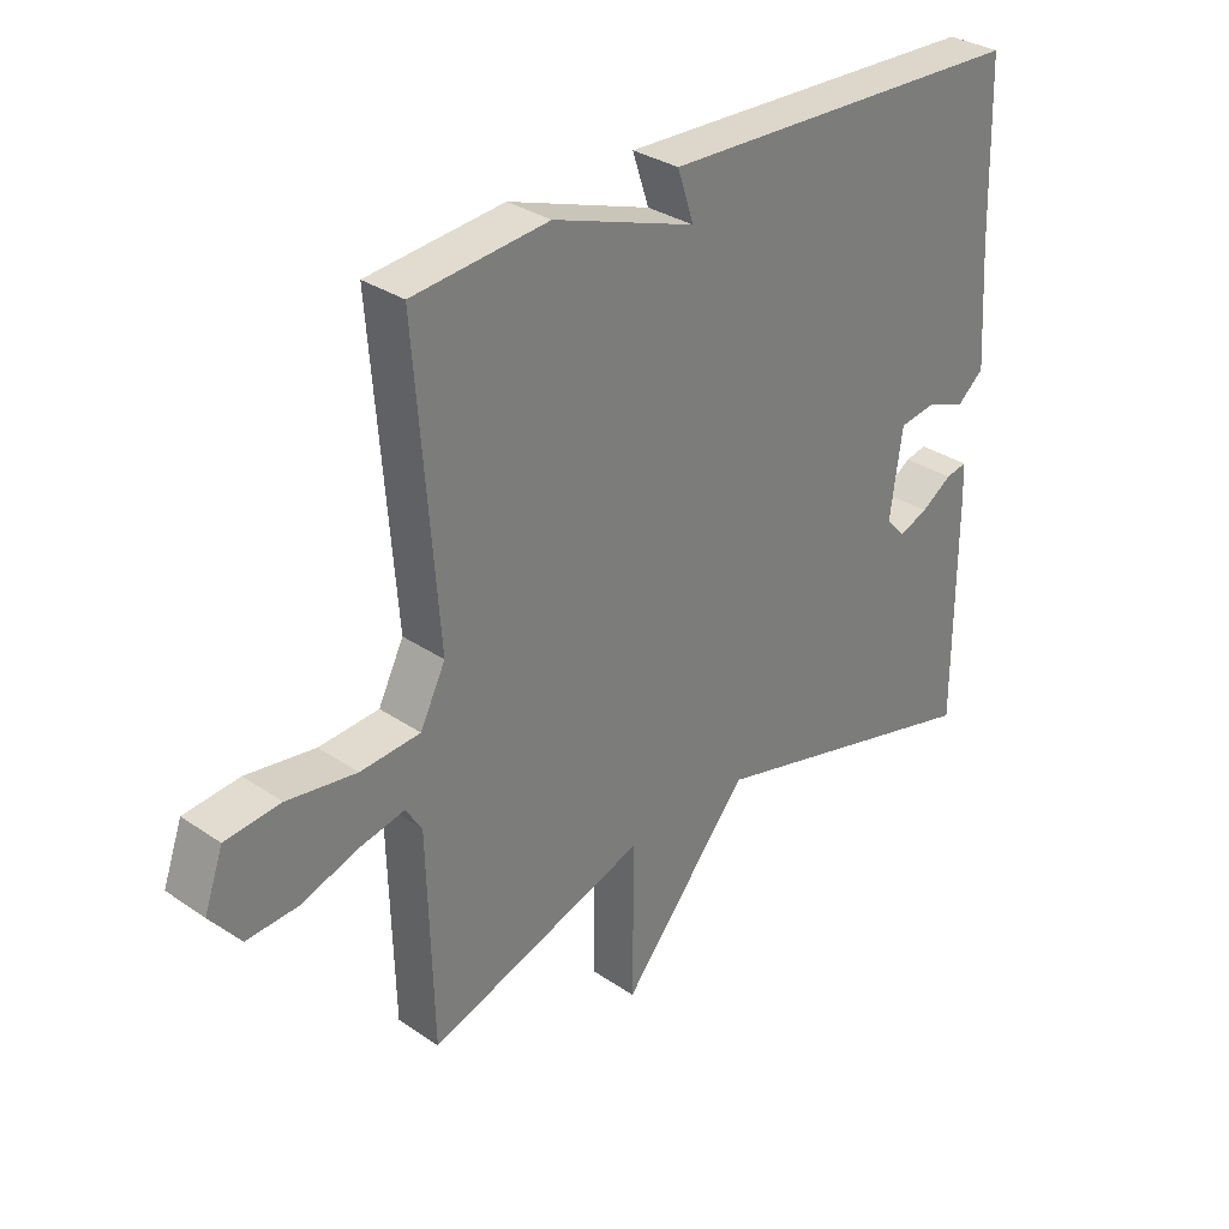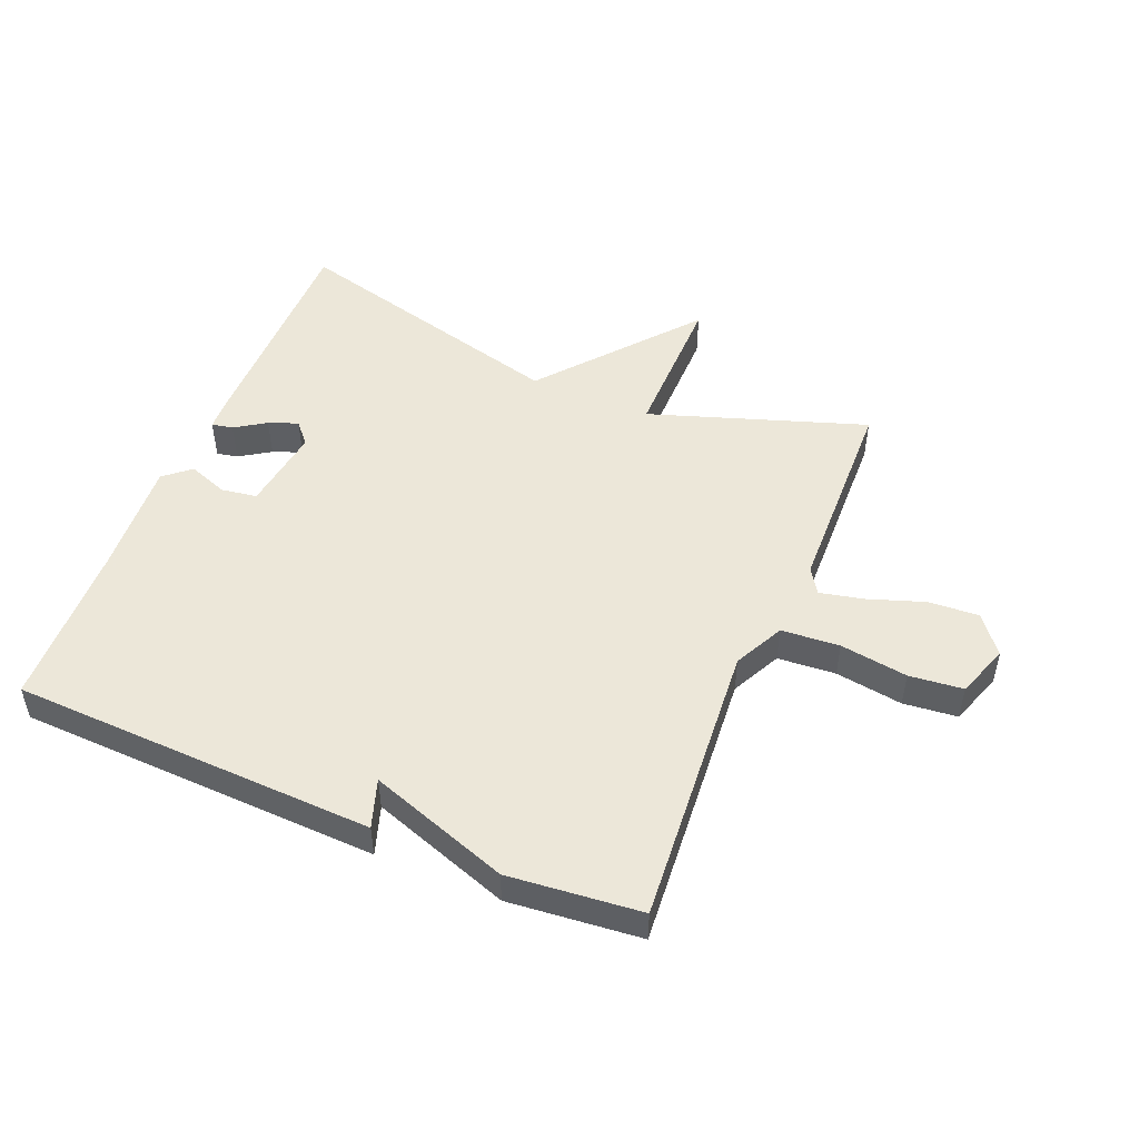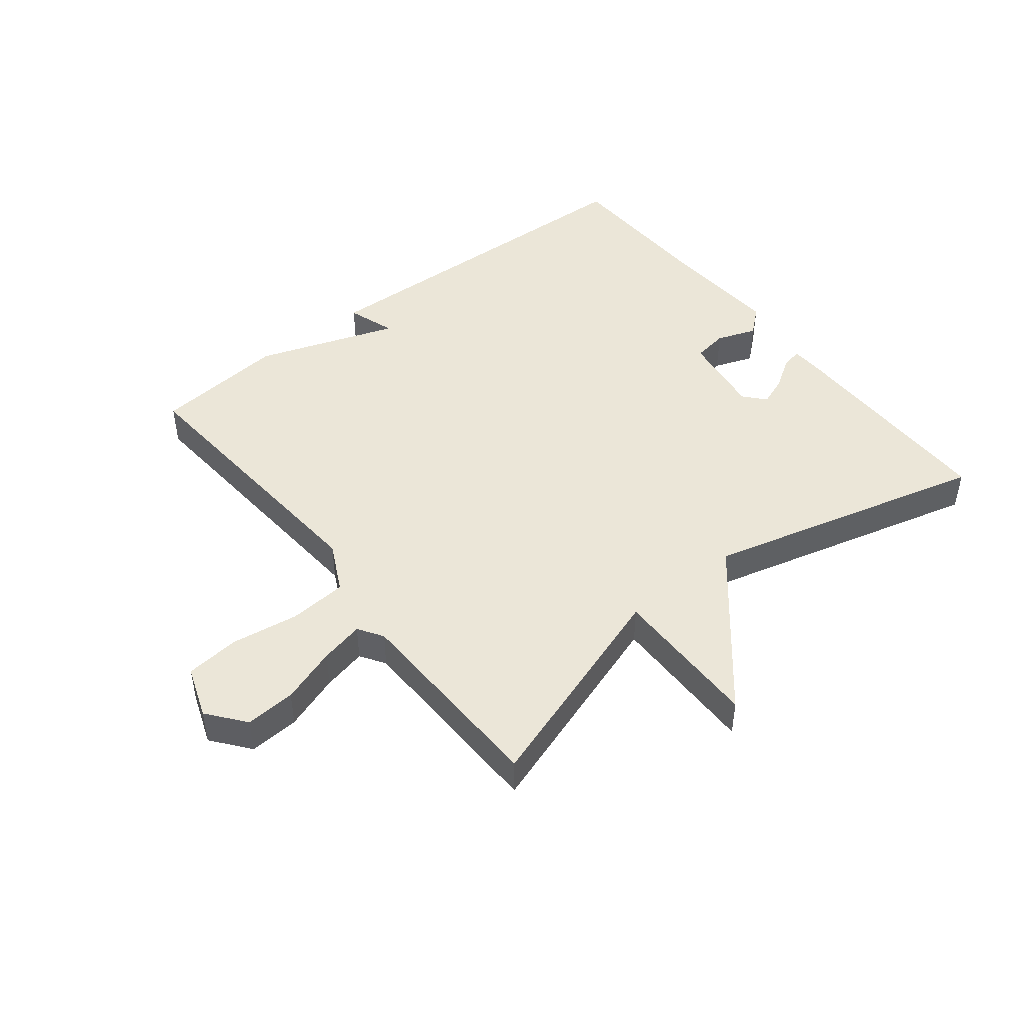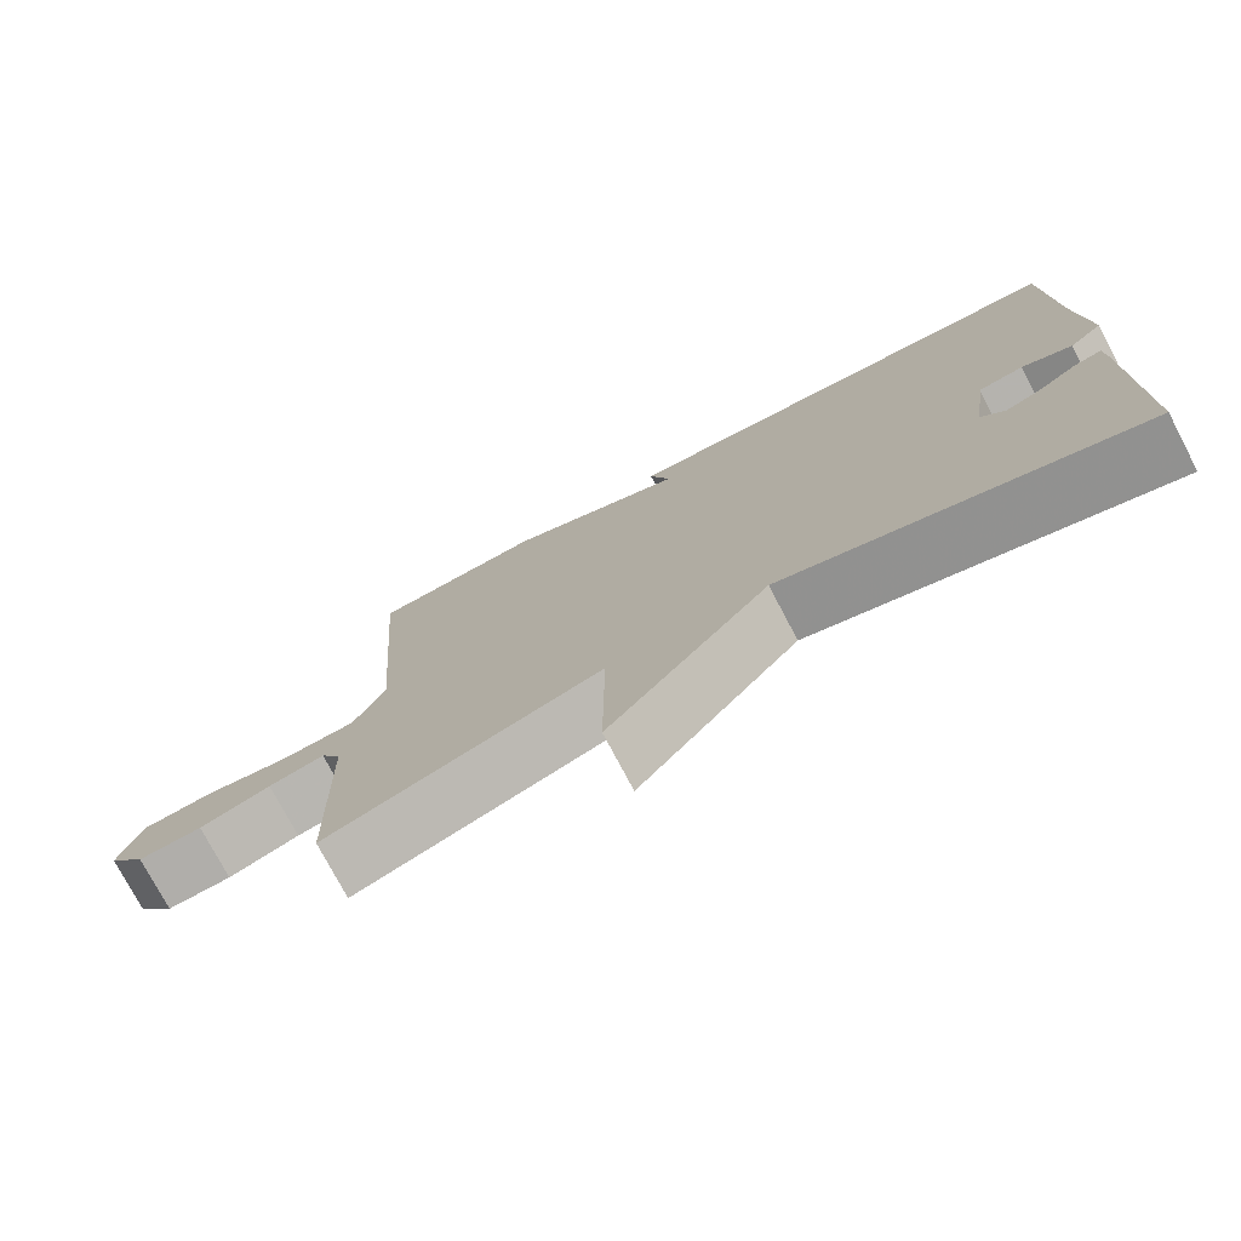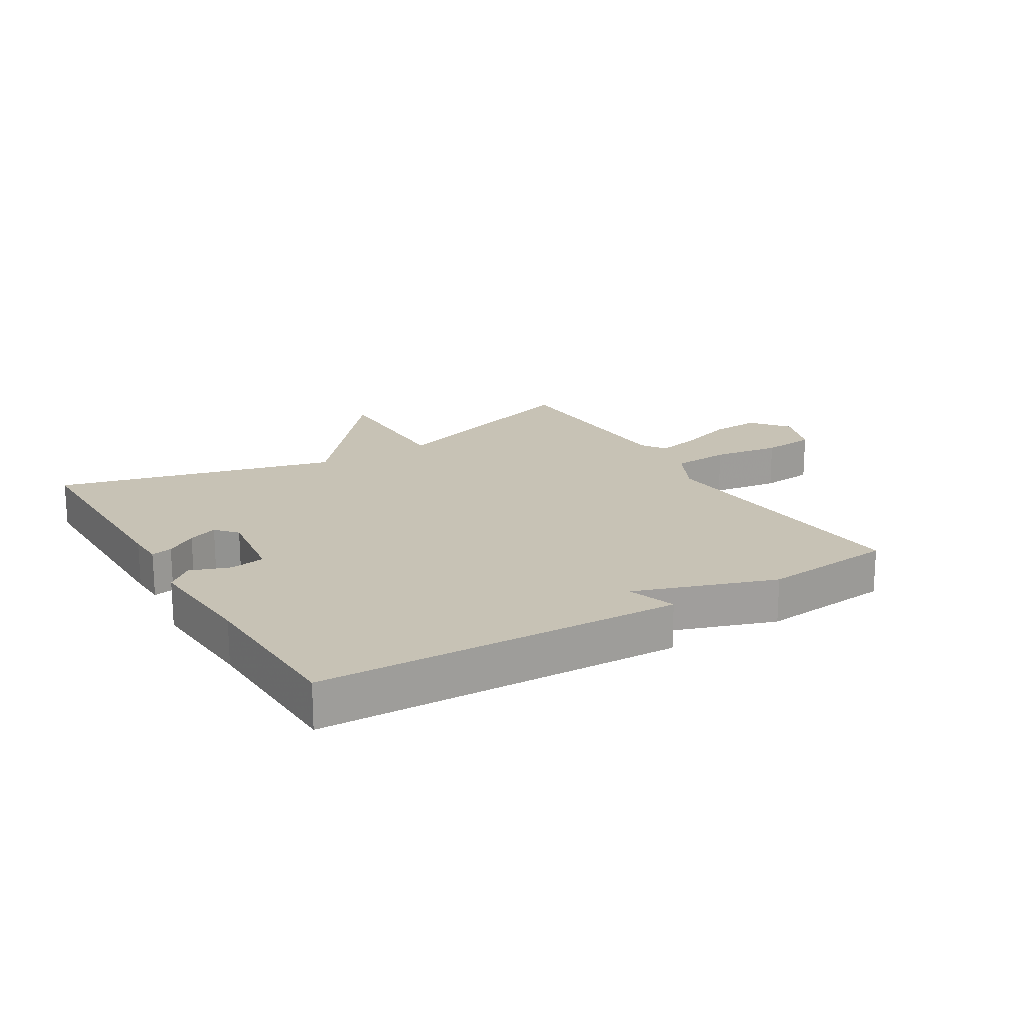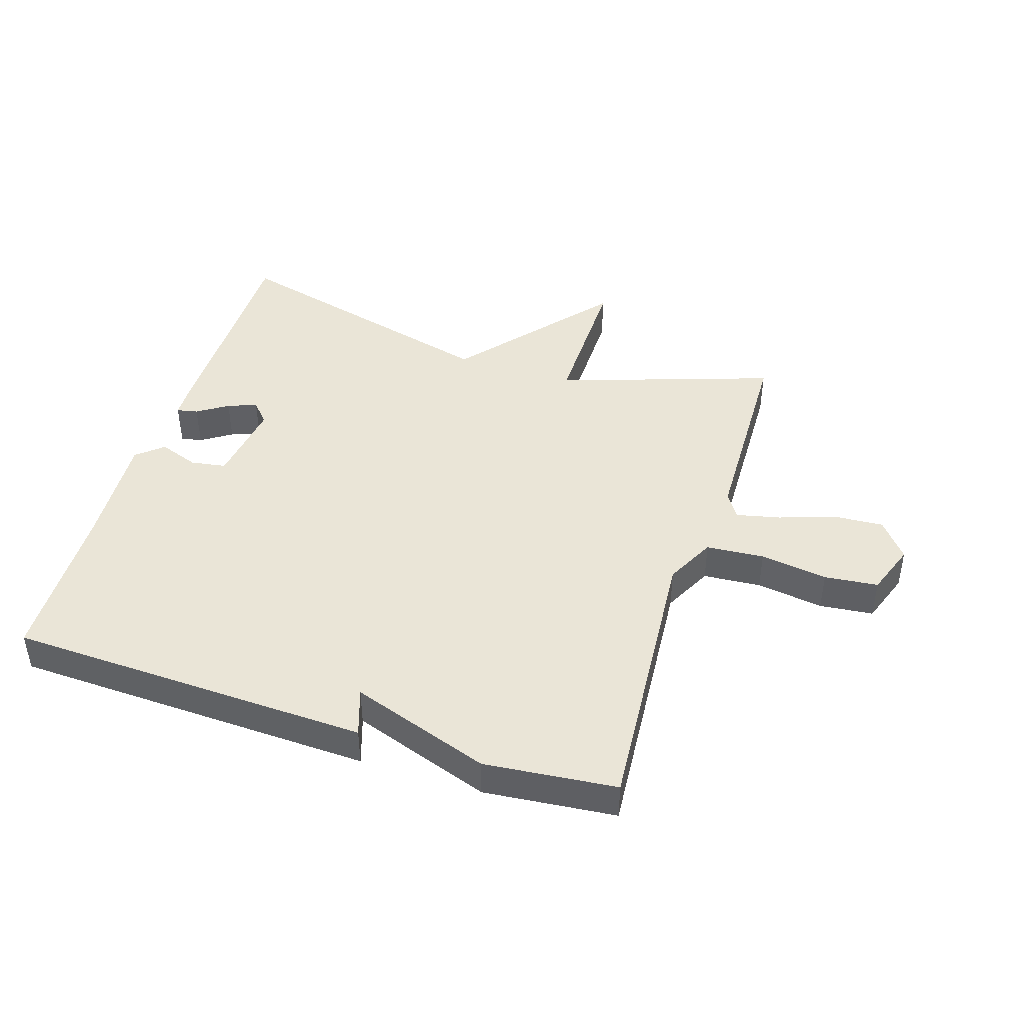
<metadata>
{"format":"obj","ext":"obj","renderer":"f3d","projection":"perspective","resolution":1024,"background":"white","views":[{"elev":31.8,"azim":133.8,"up":"+Z"},{"elev":50.2,"azim":22.5,"up":"+Y"},{"elev":46.5,"azim":141.8,"up":"+Y"},{"elev":-75.7,"azim":-152.3,"up":"+Z"},{"elev":19.0,"azim":-31.3,"up":"+Y"},{"elev":44.1,"azim":17.7,"up":"+Y"}]}
</metadata>
<code>
v 0.5 0.07 -0.5
v 0.153 0.07 -0.383
v 0.155 0.07 -0.626
v -0.047 0.07 -0.383
v -0.5 0.07 -0.5
v -0.5 0.07 -0.144
v -0.498 0.07 -0.087
v -0.464 0.07 -0.094
v -0.415 0.07 -0.126
v -0.368 0.07 -0.144
v -0.338 0.07 -0.11
v -0.357 0.07 0.025
v -0.414 0.07 0.034
v -0.478 0.07 0.011
v -0.52 0.07 0.047
v -0.508 0.07 0.235
v -0.5 0.07 0.5
v 0.086 0.07 0.521
v 0.06 0.07 0.443
v 0.286 0.07 0.521
v 0.5 0.07 0.5
v 0.465 0.07 0.043
v 0.505 0.07 -0.037
v 0.599 0.07 -0.044
v 0.708 0.07 -0.028
v 0.795 0.07 -0.037
v 0.825 0.07 -0.121
v 0.777 0.07 -0.181
v 0.696 0.07 -0.176
v 0.606 0.07 -0.145
v 0.535 0.07 -0.129
v 0.509 0.07 -0.169
v 0.5 0 -0.5
v 0.153 0 -0.383
v 0.155 0 -0.626
v -0.047 0 -0.383
v -0.5 0 -0.5
v -0.5 0 -0.144
v -0.498 0 -0.087
v -0.464 0 -0.094
v -0.415 0 -0.126
v -0.368 0 -0.144
v -0.338 0 -0.11
v -0.357 0 0.025
v -0.414 0 0.034
v -0.478 0 0.011
v -0.52 0 0.047
v -0.508 0 0.235
v -0.5 0 0.5
v 0.086 0 0.521
v 0.06 0 0.443
v 0.286 0 0.521
v 0.5 0 0.5
v 0.465 0 0.043
v 0.505 0 -0.037
v 0.599 0 -0.044
v 0.708 0 -0.028
v 0.795 0 -0.037
v 0.825 0 -0.121
v 0.777 0 -0.181
v 0.696 0 -0.176
v 0.606 0 -0.145
v 0.535 0 -0.129
v 0.509 0 -0.169
f 28 29 30
f 27 28 30
f 26 27 30
f 25 26 30
f 24 25 30
f 23 24 30 31
f 22 23 31 32
f 19 20 21 22
f 16 17 18 19
f 15 16 19
f 14 15 19
f 13 14 19
f 12 13 19 22
f 32 1 2
f 22 32 2
f 12 22 2
f 11 12 2
f 7 8 9
f 6 7 9
f 5 6 9
f 4 5 9
f 4 9 10
f 2 3 4
f 2 4 10 11
f 62 61 60
f 62 60 59
f 62 59 58
f 62 58 57
f 62 57 56
f 63 62 56 55
f 64 63 55 54
f 54 53 52 51
f 51 50 49 48
f 51 48 47
f 51 47 46
f 51 46 45
f 54 51 45 44
f 34 33 64
f 34 64 54
f 34 54 44
f 34 44 43
f 41 40 39
f 41 39 38
f 41 38 37
f 41 37 36
f 42 41 36
f 36 35 34
f 43 42 36 34
f 1 33 34 2
f 2 34 35 3
f 3 35 36 4
f 4 36 37 5
f 5 37 38 6
f 6 38 39 7
f 7 39 40 8
f 8 40 41 9
f 9 41 42 10
f 10 42 43 11
f 11 43 44 12
f 12 44 45 13
f 13 45 46 14
f 14 46 47 15
f 15 47 48 16
f 16 48 49 17
f 17 49 50 18
f 18 50 51 19
f 19 51 52 20
f 20 52 53 21
f 21 53 54 22
f 22 54 55 23
f 23 55 56 24
f 24 56 57 25
f 25 57 58 26
f 26 58 59 27
f 27 59 60 28
f 28 60 61 29
f 29 61 62 30
f 30 62 63 31
f 31 63 64 32
f 32 64 33 1

</code>
